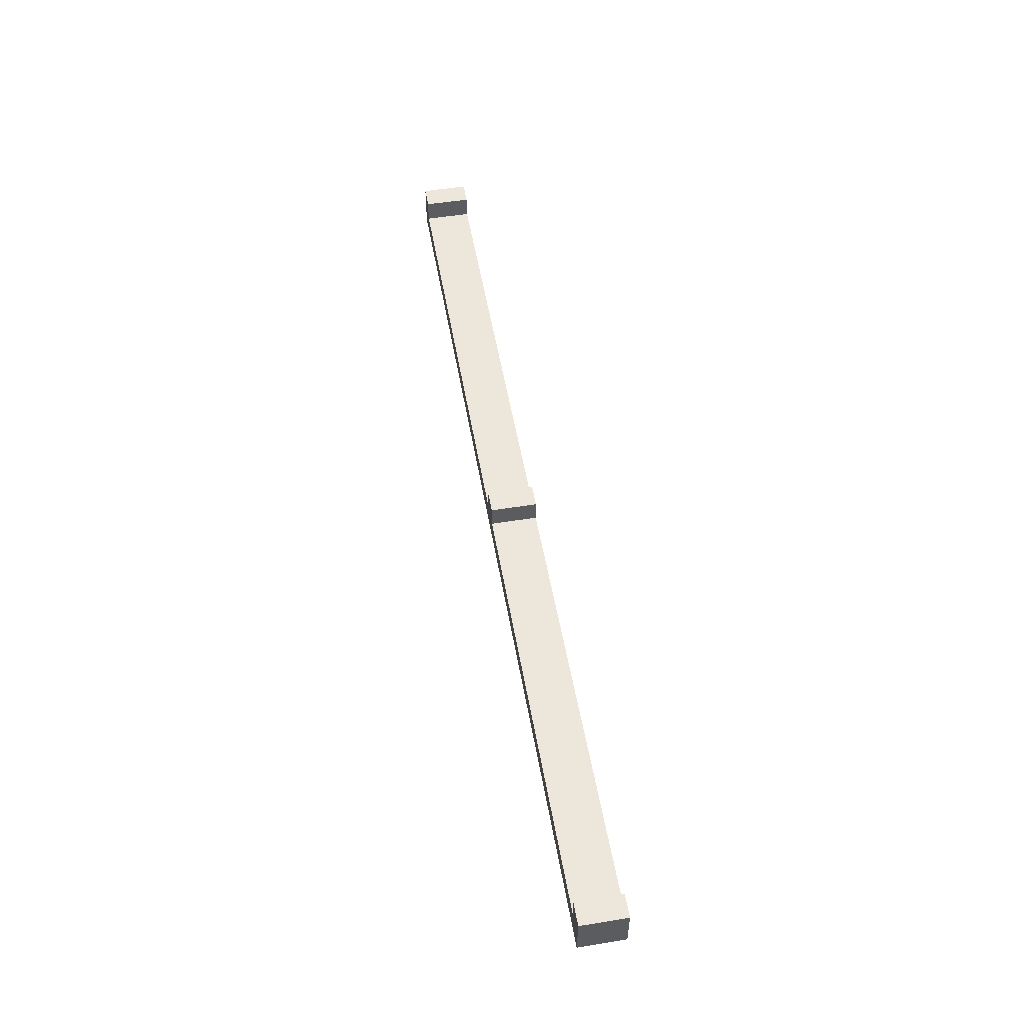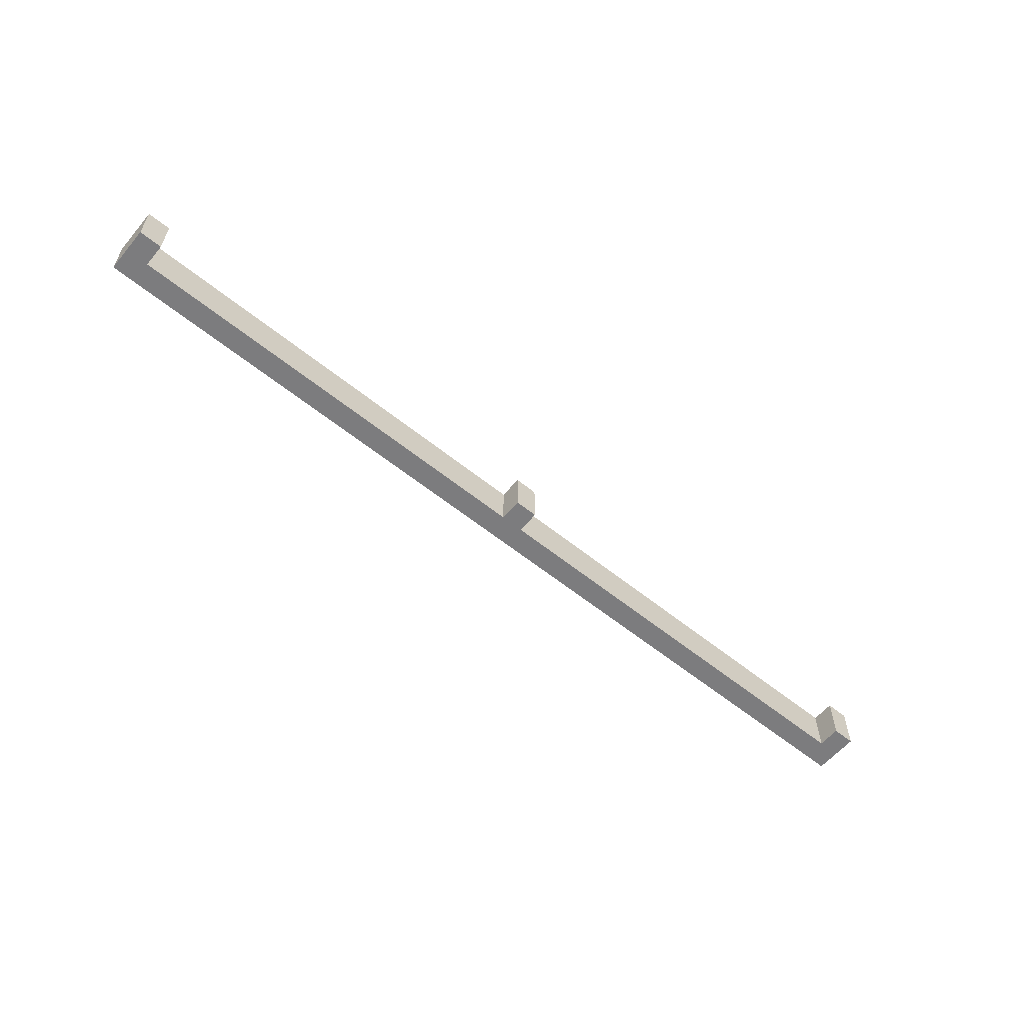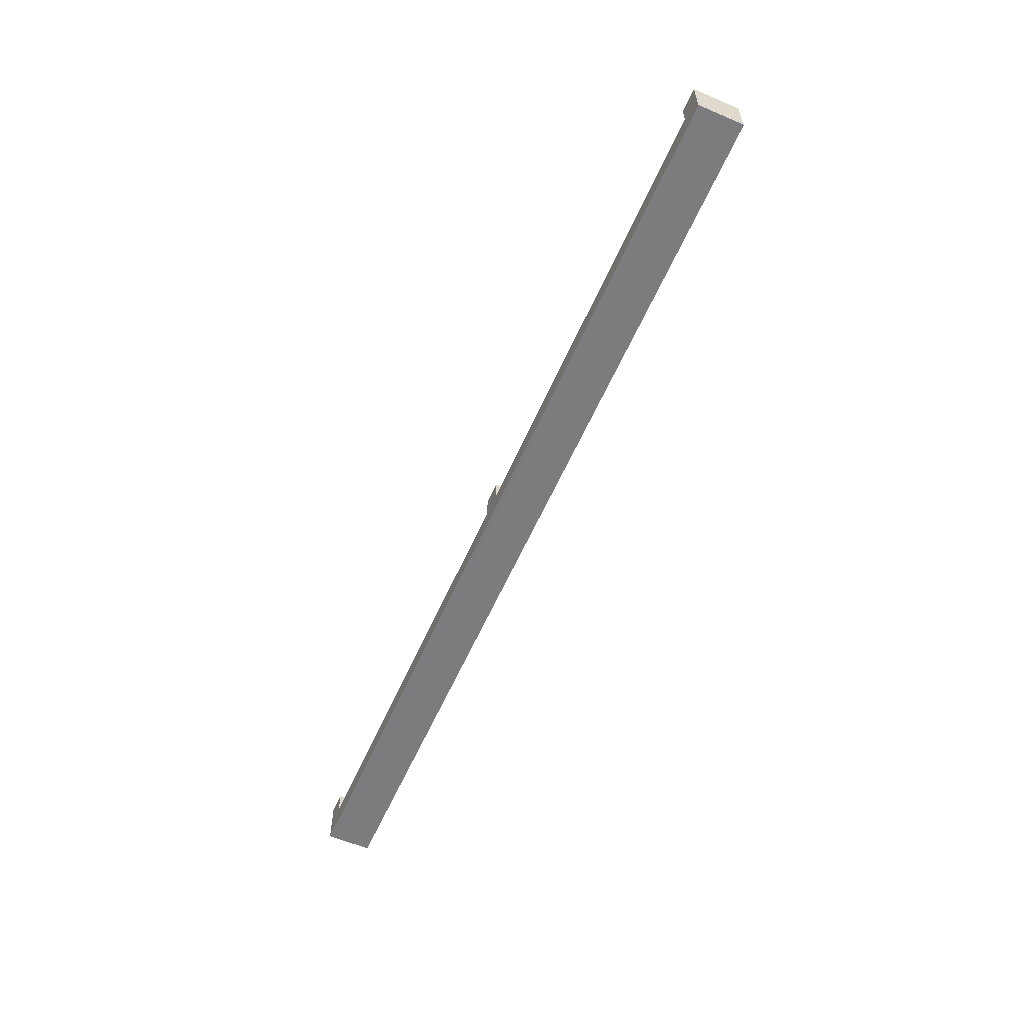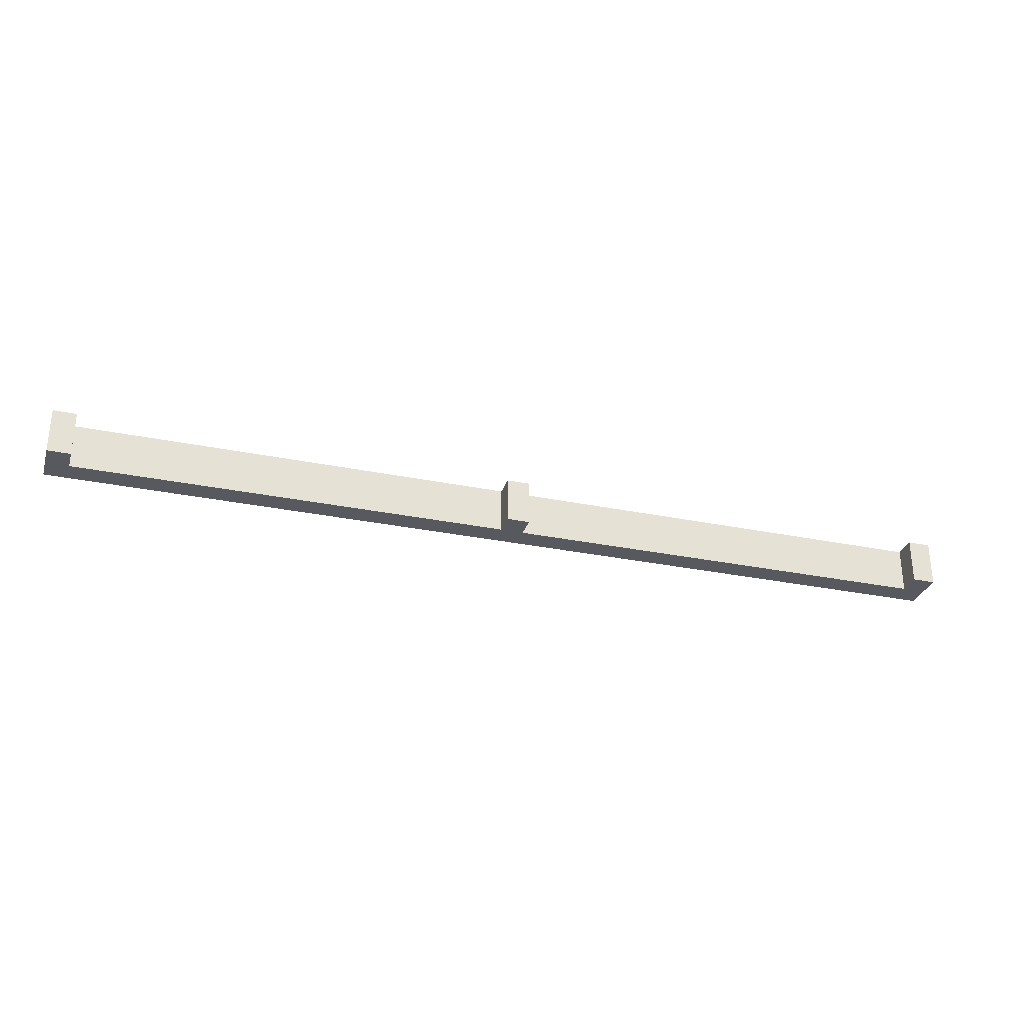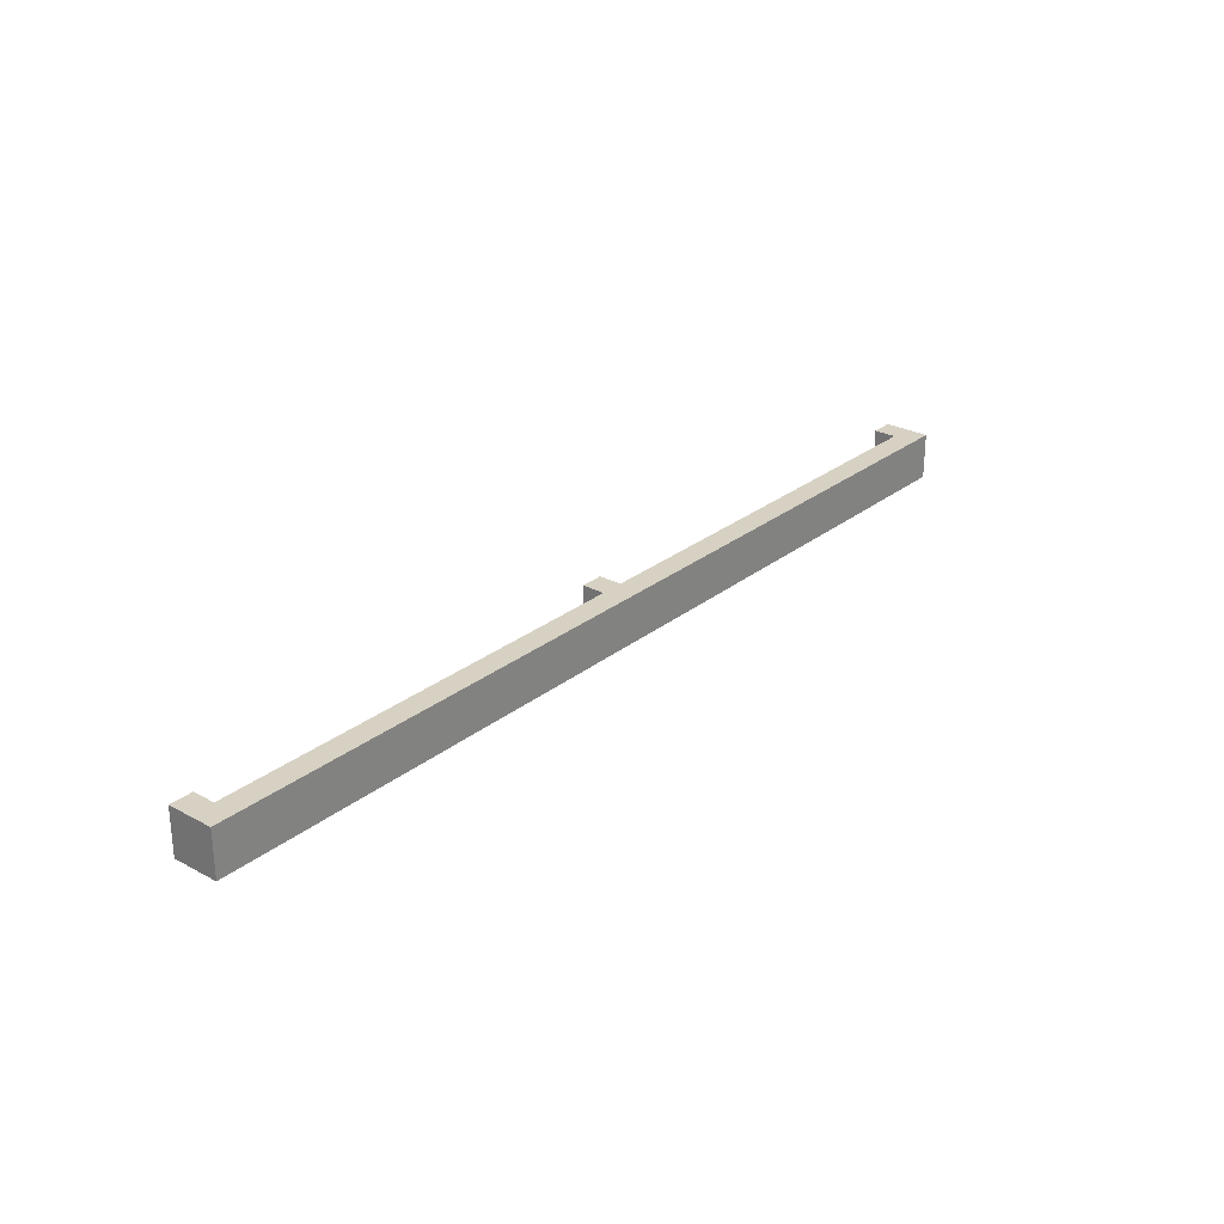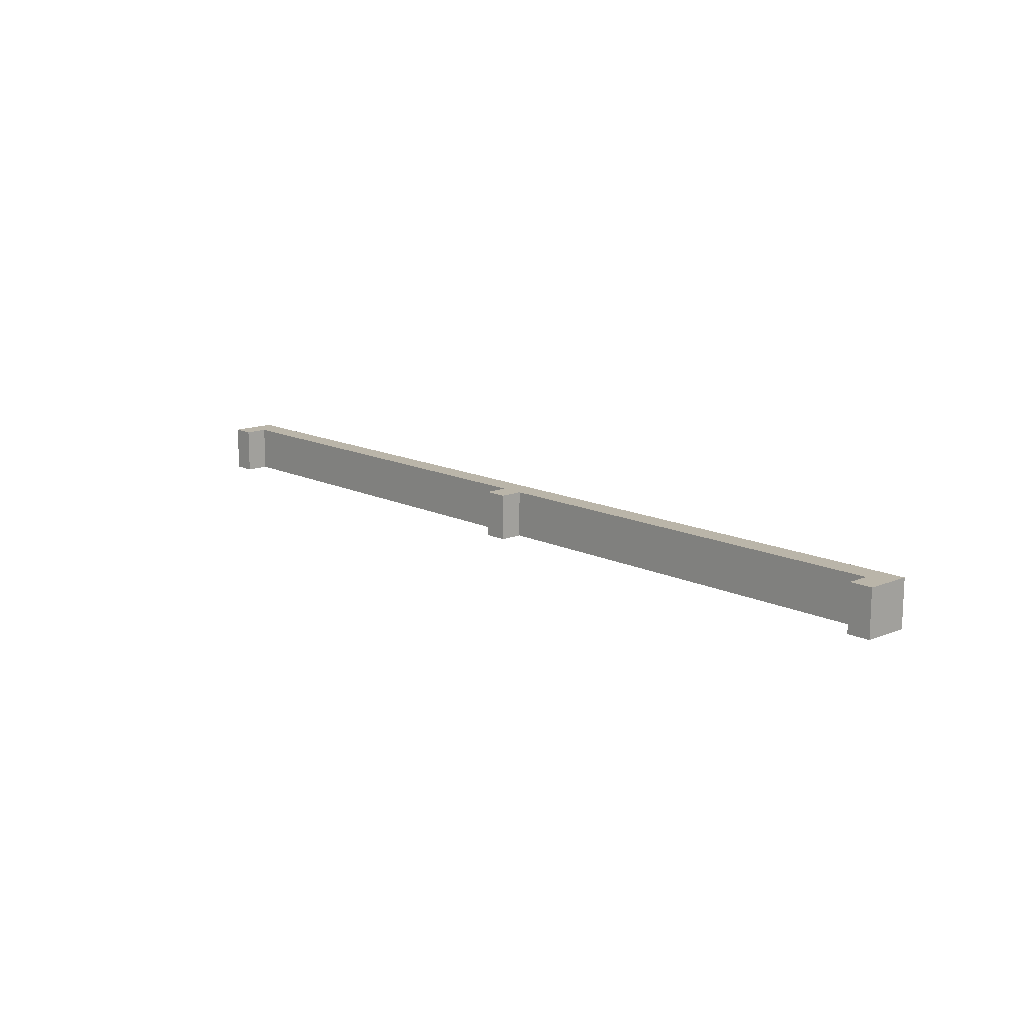
<metadata>
{"format":"obj","ext":"obj","renderer":"f3d","projection":"perspective","resolution":1024,"background":"white","views":[{"elev":52.9,"azim":80.2,"up":"+Y"},{"elev":-58.9,"azim":140.2,"up":"+Z"},{"elev":-58.9,"azim":66.4,"up":"+Y"},{"elev":-30.4,"azim":163.5,"up":"+Z"},{"elev":27.1,"azim":-50.4,"up":"+Z"},{"elev":13.6,"azim":-132.4,"up":"+Z"}]}
</metadata>
<code>
g road17bis
v -20.5 0 1
v -20.5 0 -1
v -20.5 2 1
v -20.5 2 -1
v -0.5 1 1
v -0.5 1 -1
v -0.5 2 1
v -0.5 2 -1
v 19.5 1 1
v 19.5 1 -1
v 19.5 2 1
v 19.5 2 -1
v -19.5 1 1
v -19.5 1 -1
v -19.5 2 1
v -19.5 2 -1
v 0.5 1 1
v 0.5 1 -1
v 0.5 2 1
v 0.5 2 -1
v 20.5 0 1
v 20.5 0 -1
v 20.5 2 1
v 20.5 2 -1
v -20.5 0 1
v -20.5 2 1
v -19.5 0 1
v -19.5 1 1
v -19.5 2 1
v -0.5 0 1
v -0.5 1 1
v -0.5 2 1
v 0.5 0 1
v 0.5 1 1
v 0.5 2 1
v 19.5 0 1
v 19.5 1 1
v 19.5 2 1
v 20.5 0 1
v 20.5 2 1
v -20.5 0 -1
v -20.5 2 -1
v -19.5 0 -1
v -19.5 1 -1
v -19.5 2 -1
v -0.5 0 -1
v -0.5 1 -1
v -0.5 2 -1
v 0.5 0 -1
v 0.5 1 -1
v 0.5 2 -1
v 19.5 0 -1
v 19.5 1 -1
v 19.5 2 -1
v 20.5 0 -1
v 20.5 2 -1
v -20.5 0 1
v -19.5 0 1
v -0.5 0 1
v 0.5 0 1
v 19.5 0 1
v 20.5 0 1
v -20.5 0 -1
v -19.5 0 -1
v -0.5 0 -1
v 0.5 0 -1
v 19.5 0 -1
v 20.5 0 -1
v -19.5 1 1
v -0.5 1 1
v 0.5 1 1
v 19.5 1 1
v -19.5 1 -1
v -0.5 1 -1
v 0.5 1 -1
v 19.5 1 -1
v -20.5 2 1
v -19.5 2 1
v -0.5 2 1
v 0.5 2 1
v 19.5 2 1
v 20.5 2 1
v -20.5 2 -1
v -19.5 2 -1
v -0.5 2 -1
v 0.5 2 -1
v 19.5 2 -1
v 20.5 2 -1
f 3 2 1
f 4 2 3
f 7 6 5
f 8 6 7
f 11 10 9
f 12 10 11
f 13 14 15
f 15 14 16
f 17 18 19
f 19 18 20
f 21 22 23
f 23 22 24
f 27 26 25
f 28 26 27
f 29 26 28
f 30 28 27
f 31 28 30
f 33 31 30
f 33 32 31
f 34 32 33
f 35 32 34
f 36 34 33
f 37 34 36
f 39 37 36
f 39 38 37
f 40 38 39
f 41 42 43
f 43 42 44
f 44 42 45
f 43 44 46
f 46 44 47
f 46 47 49
f 47 48 49
f 49 48 50
f 50 48 51
f 49 50 52
f 52 50 53
f 52 53 55
f 53 54 55
f 55 54 56
f 63 58 57
f 64 59 58
f 64 58 63
f 65 60 59
f 65 59 64
f 66 61 60
f 66 60 65
f 67 62 61
f 67 61 66
f 68 62 67
f 69 70 73
f 73 70 74
f 71 72 75
f 75 72 76
f 77 78 83
f 83 78 84
f 79 80 85
f 85 80 86
f 81 82 87
f 87 82 88

</code>
